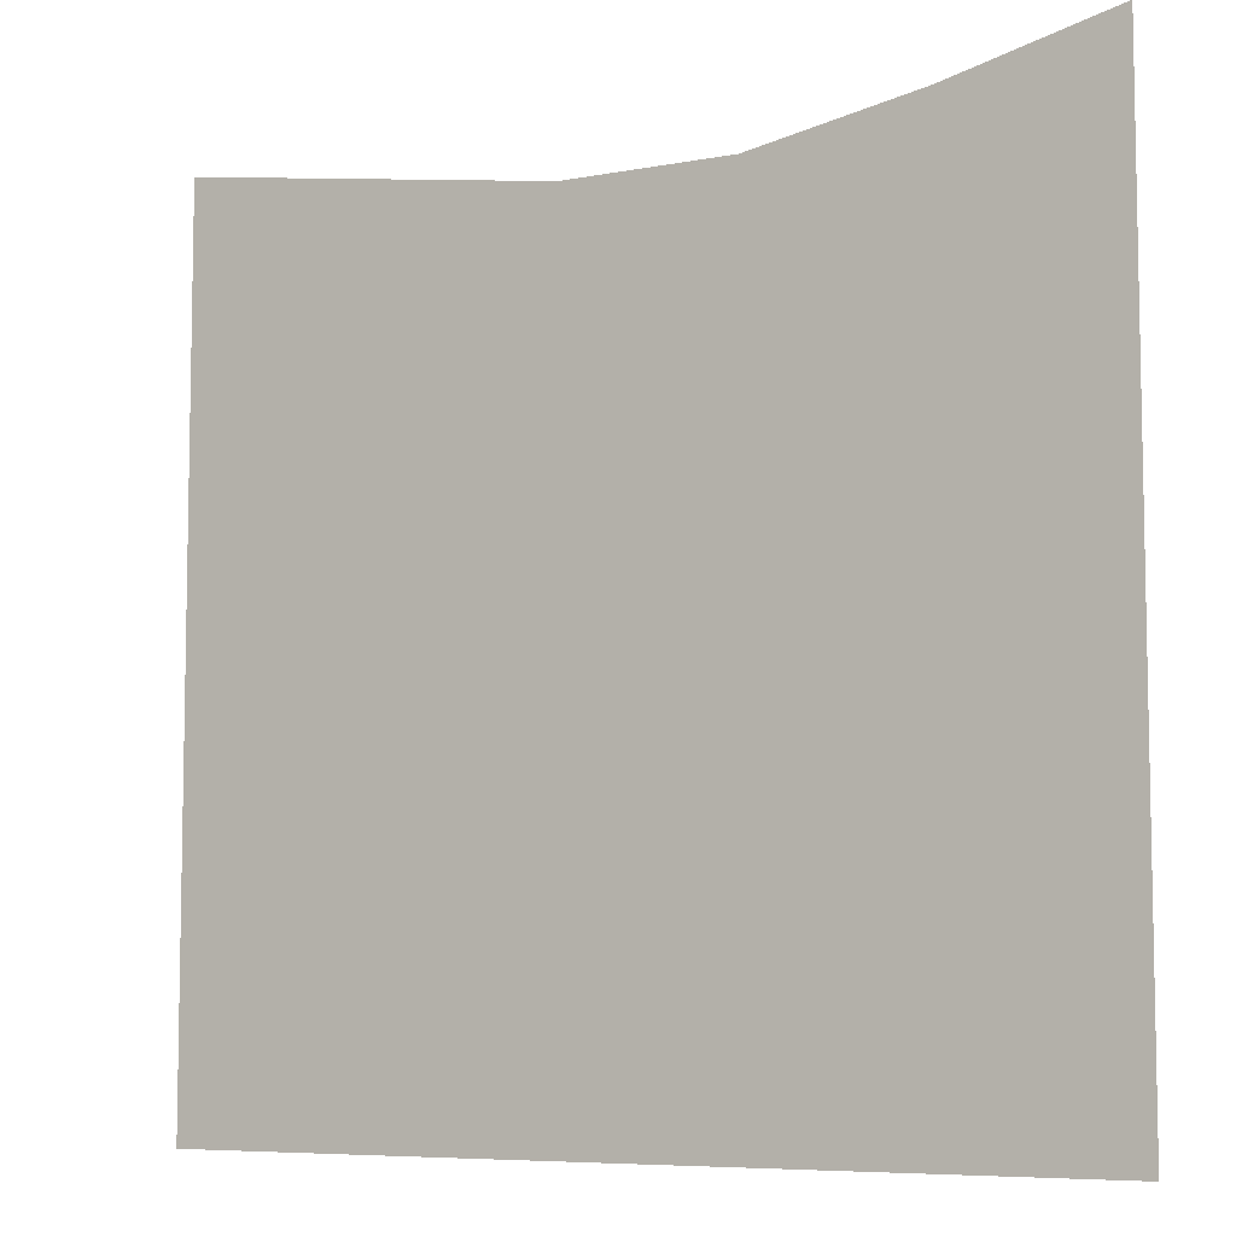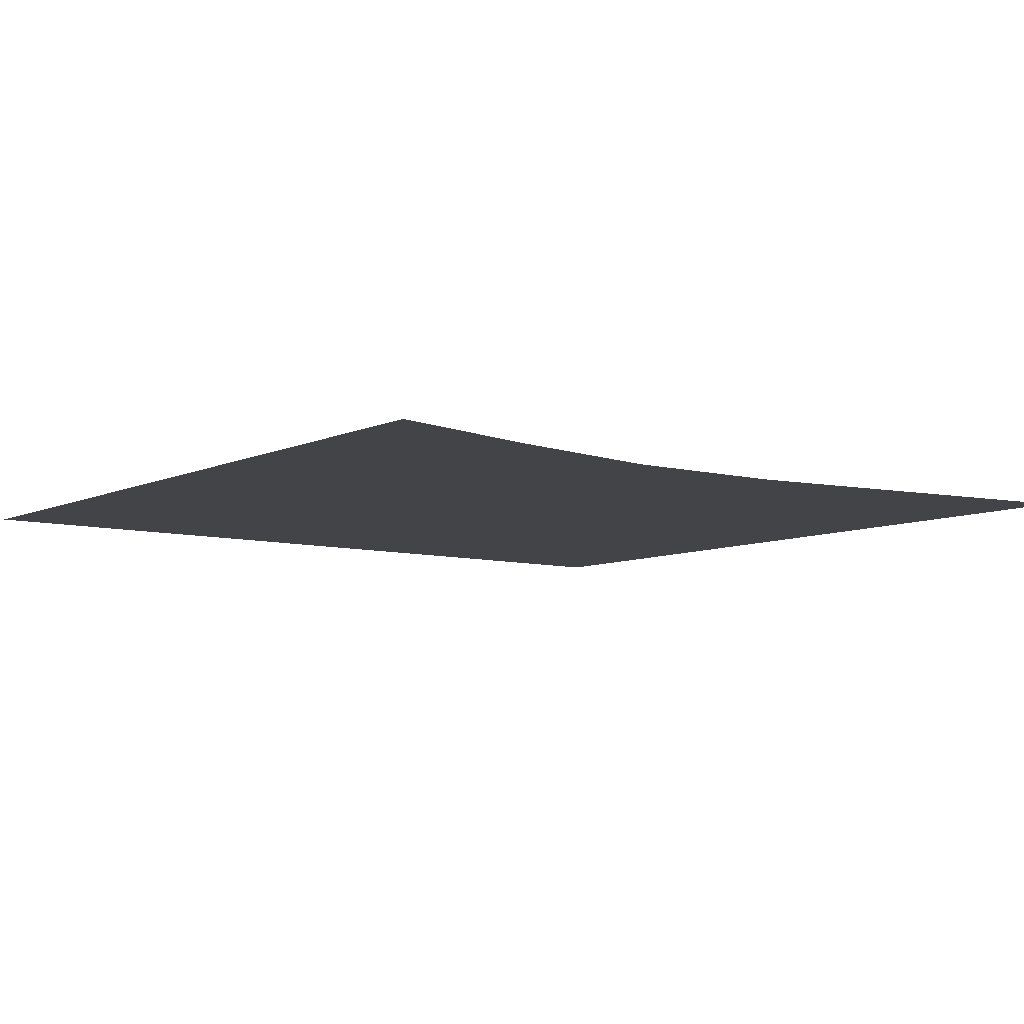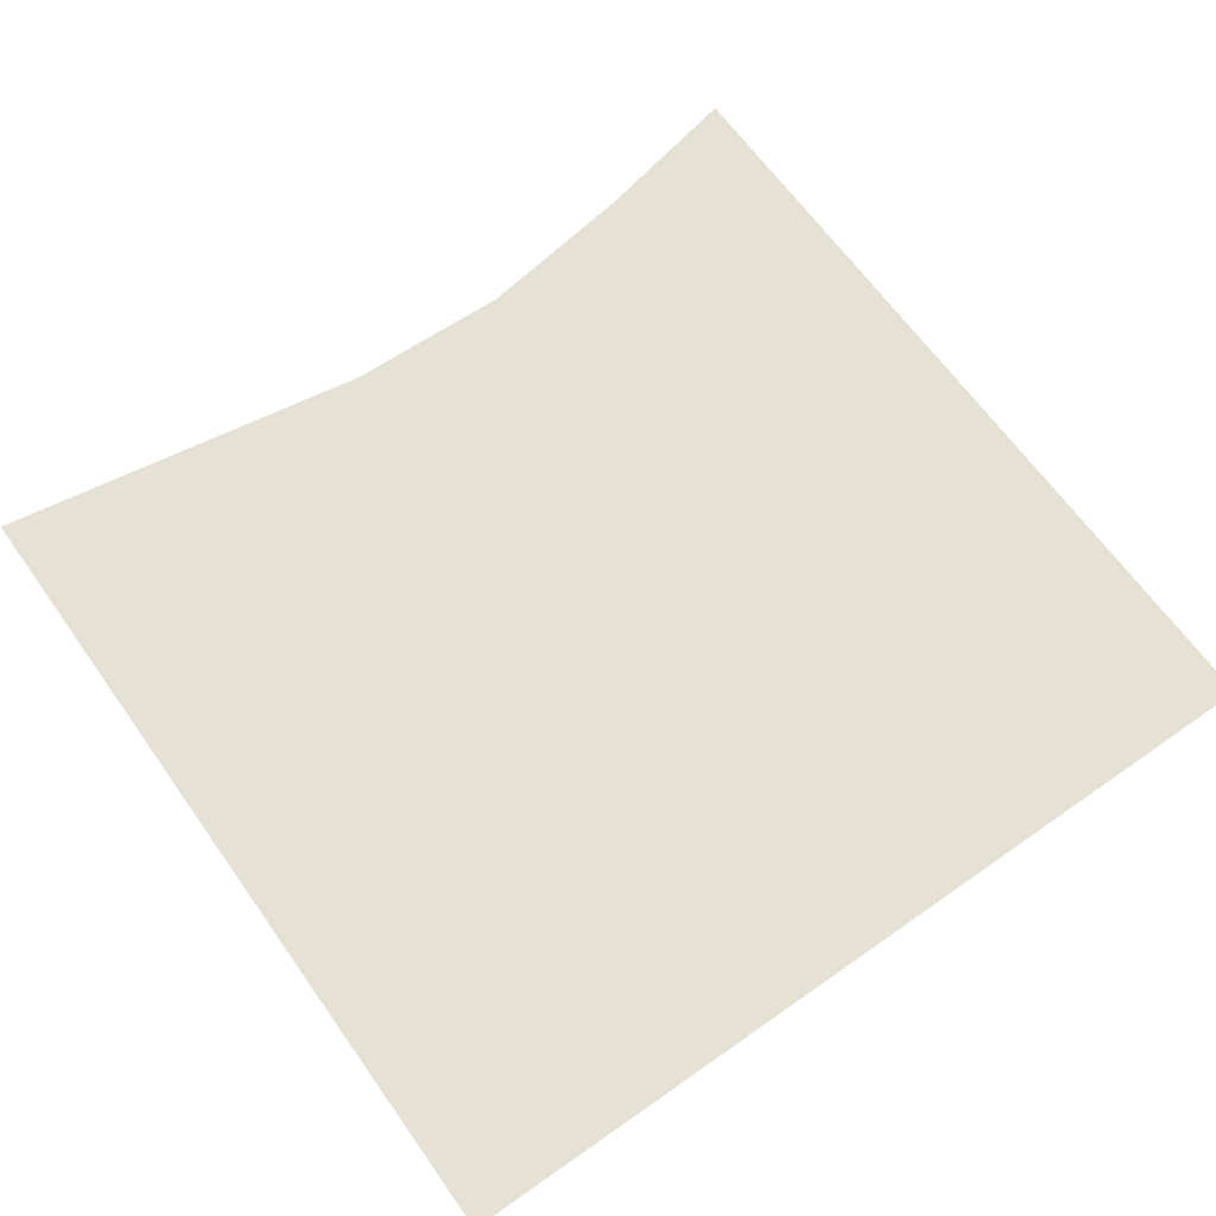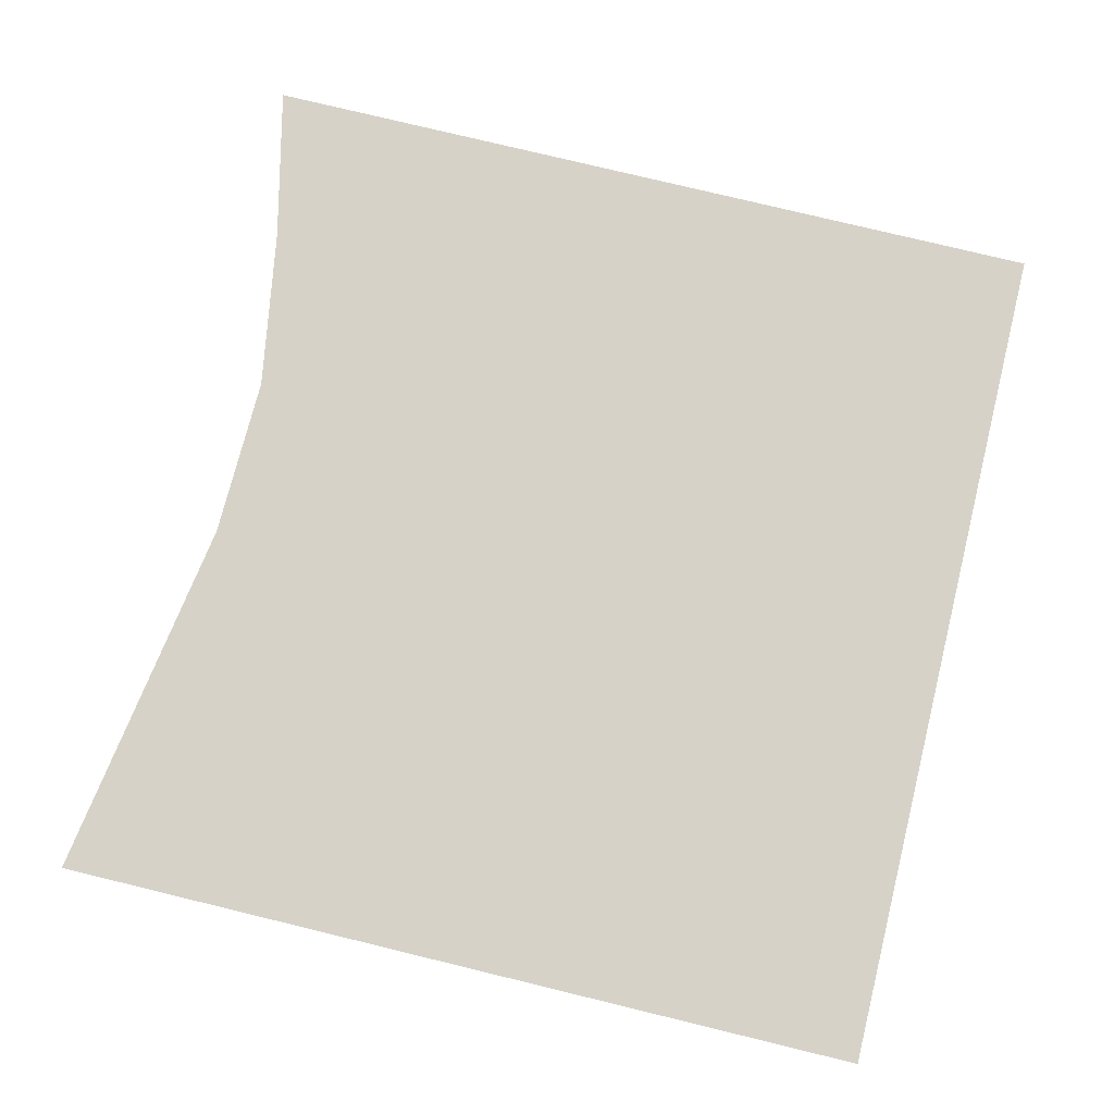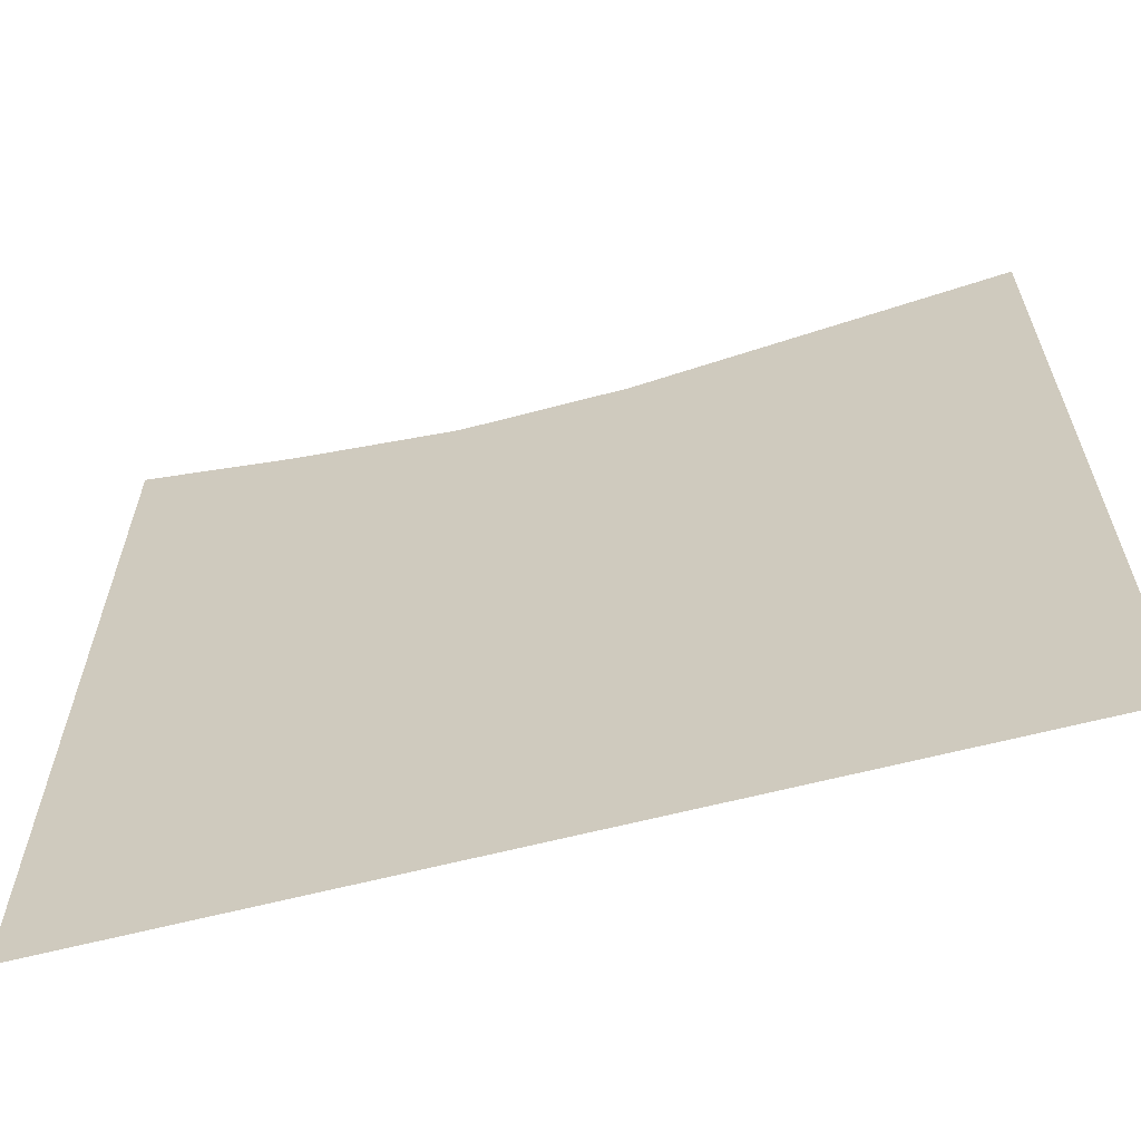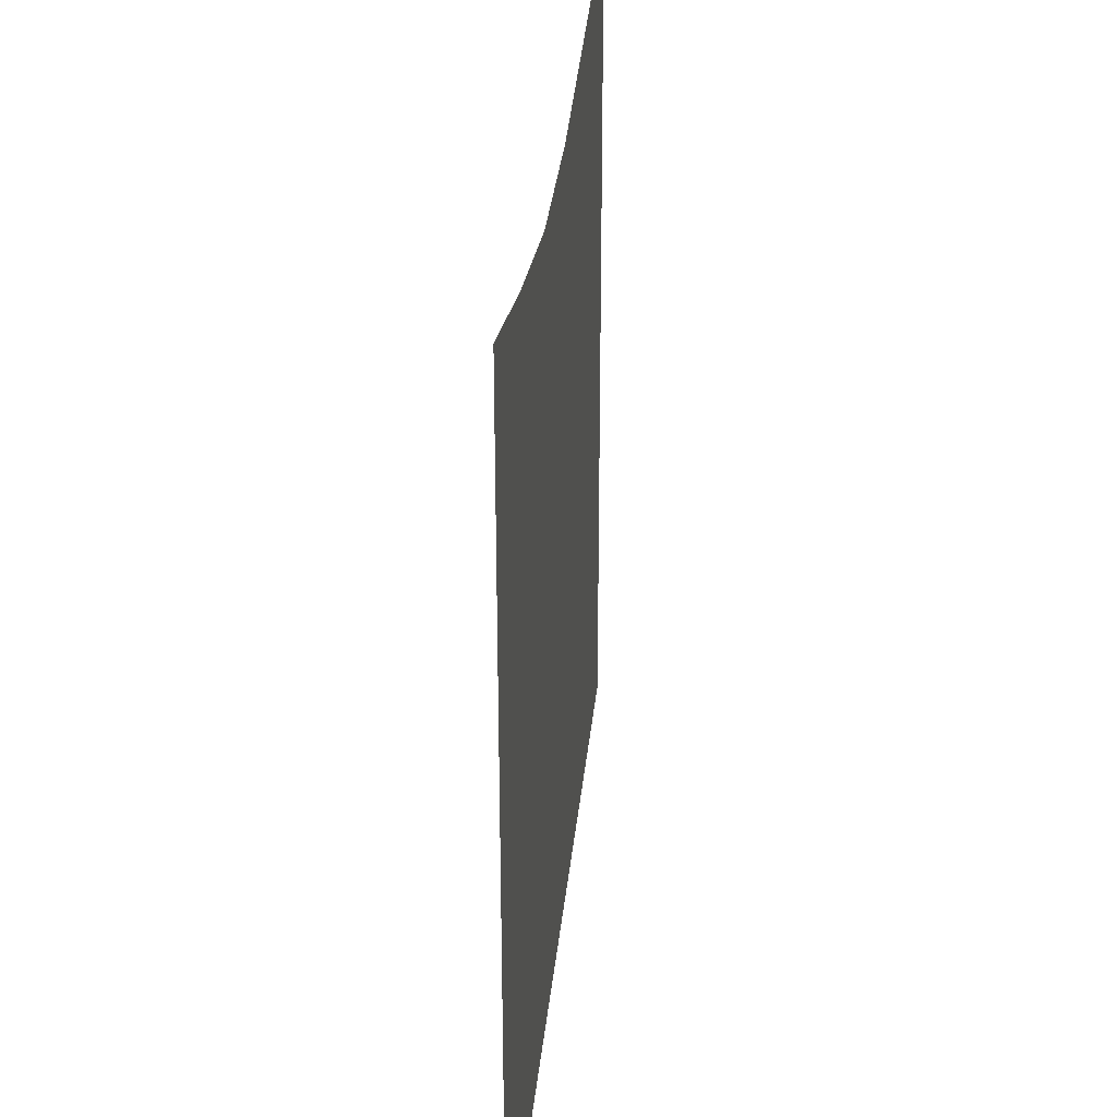
<metadata>
{"format":"obj","ext":"obj","renderer":"f3d","projection":"perspective","resolution":1024,"background":"white","views":[{"elev":-7.3,"azim":-147.7,"up":"+Z"},{"elev":-7.7,"azim":-37.4,"up":"+Y"},{"elev":64.8,"azim":144.7,"up":"+Y"},{"elev":78.0,"azim":103.6,"up":"+Y"},{"elev":-63.2,"azim":14.6,"up":"+Z"},{"elev":30.6,"azim":-84.5,"up":"+Z"}]}
</metadata>
<code>
g floor_driftSand2
v 0.5035 2.516e-06 -0.5035
v 0.5035 2.482e-06 0.4592
v 0.06656 2.541e-06 0.3897
v -0.1269 2.571e-06 0.3859
v 0.5035 2.516e-06 -0.5035
v 0.06656 2.541e-06 0.3897
v -0.3199 2.607e-06 0.4175
v -0.5035 2.647e-06 0.4593
v -0.5035 2.841e-06 -0.5035
g floor_driftSand2_0
f 3 2 1
f 6 5 4
f 7 4 5
f 7 5 8
f 9 8 5

</code>
